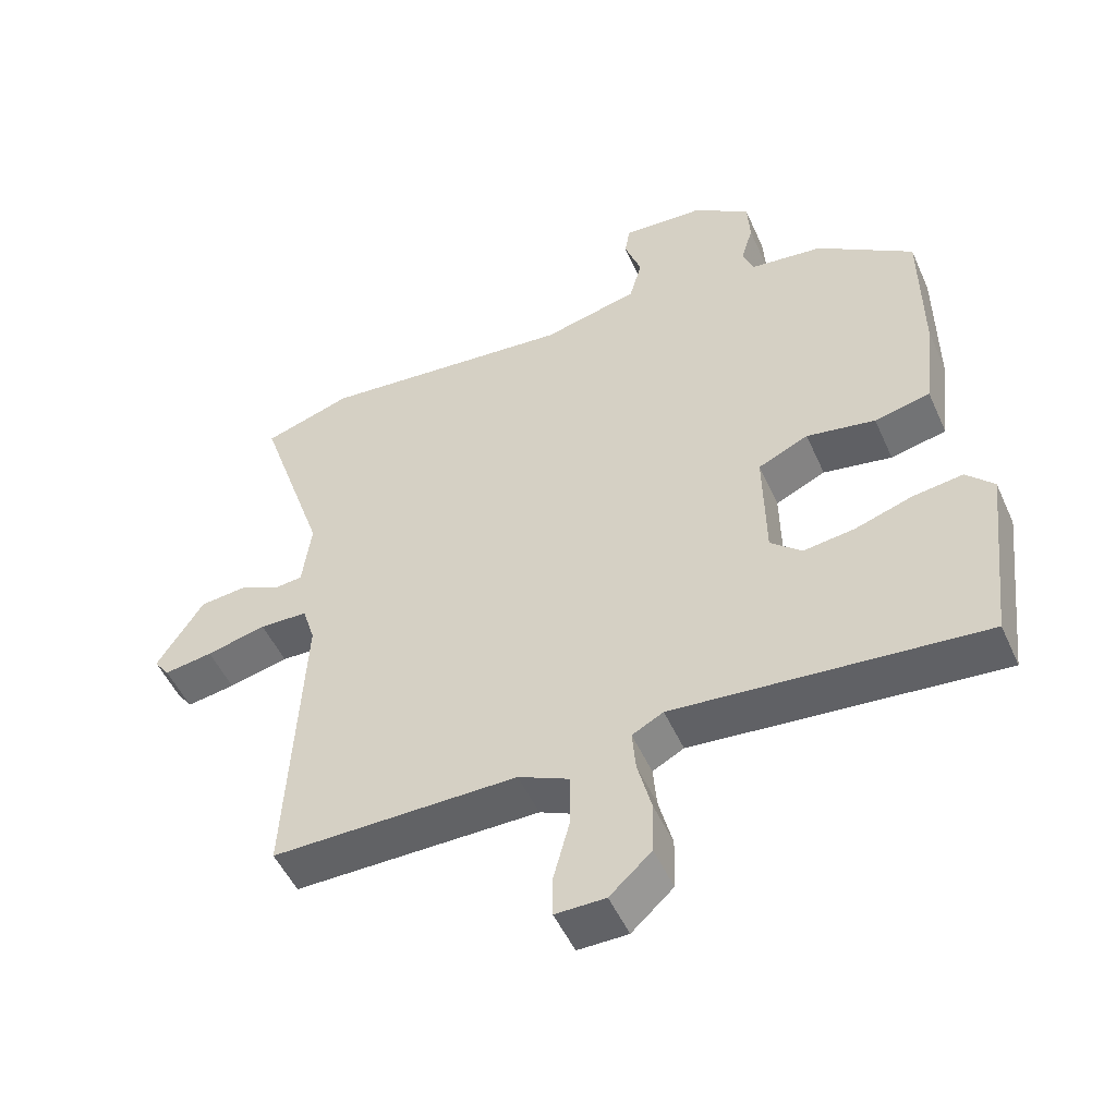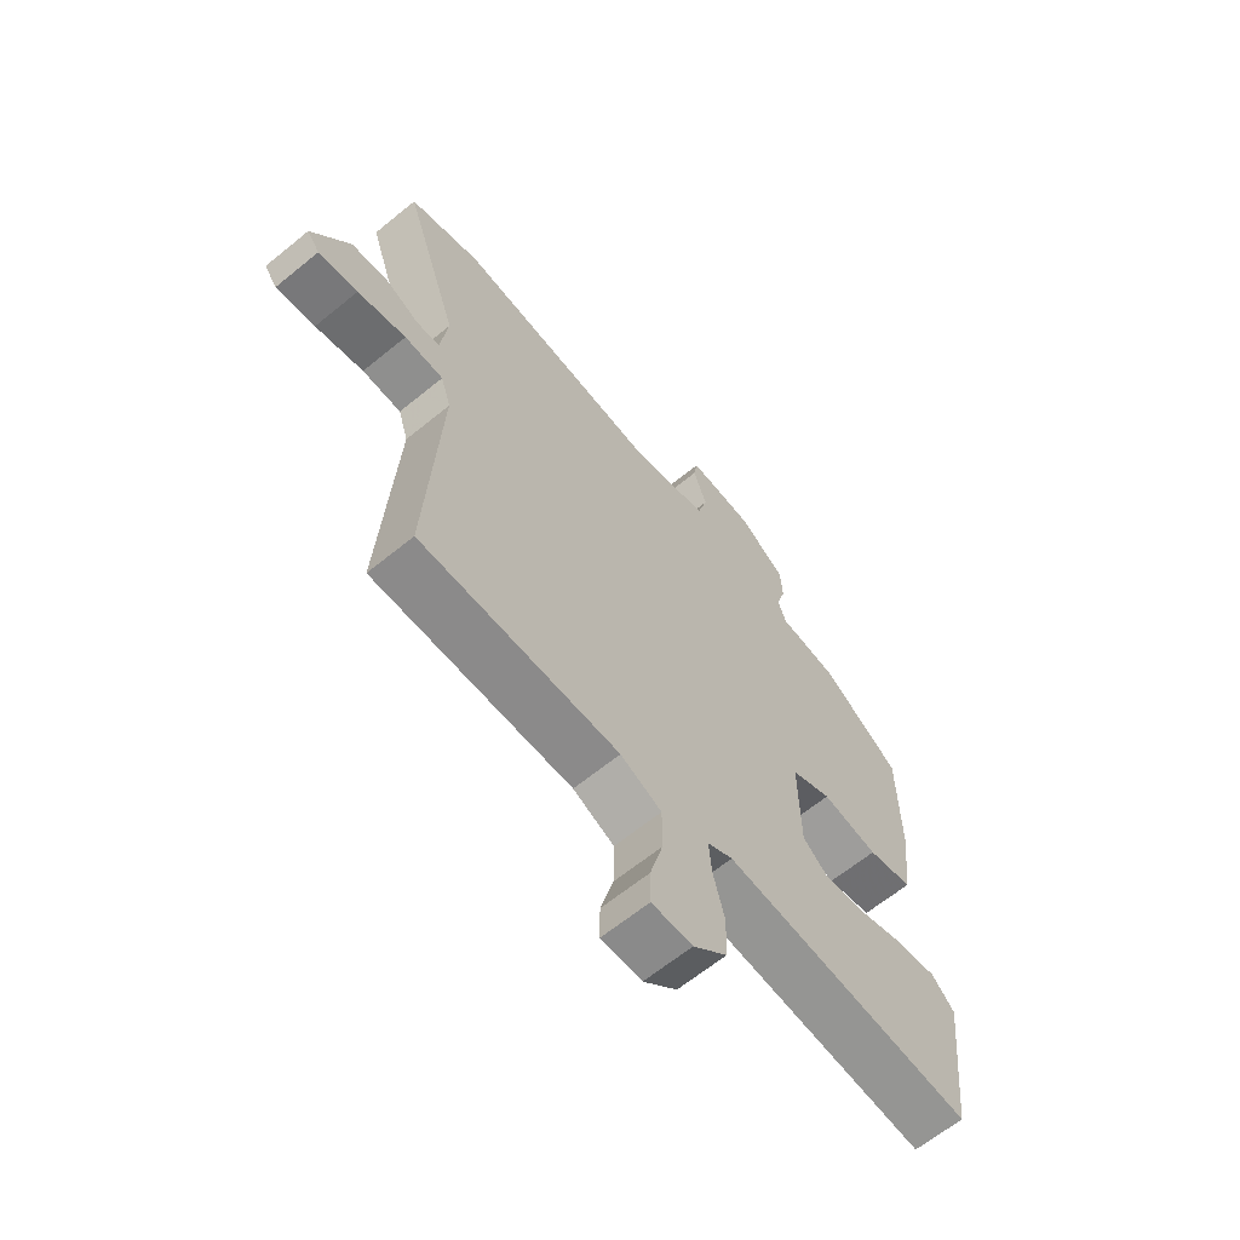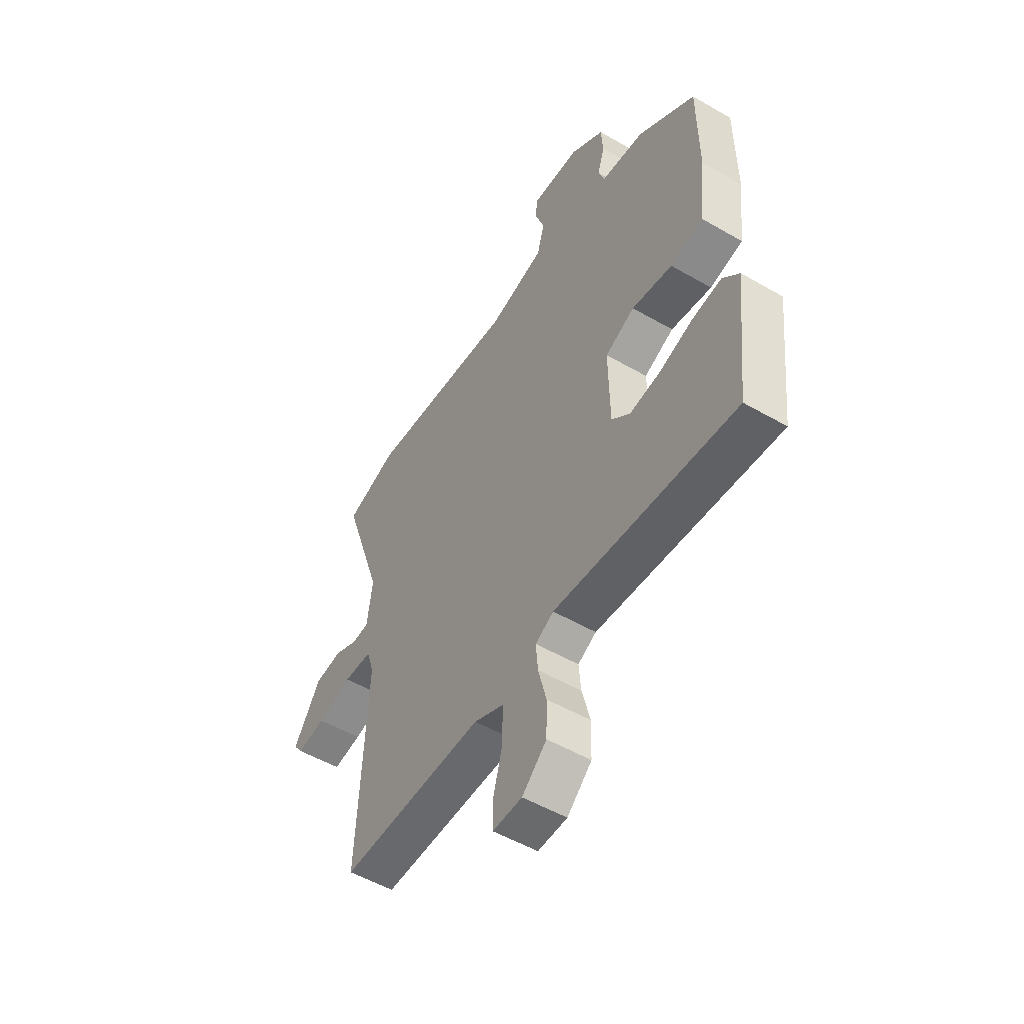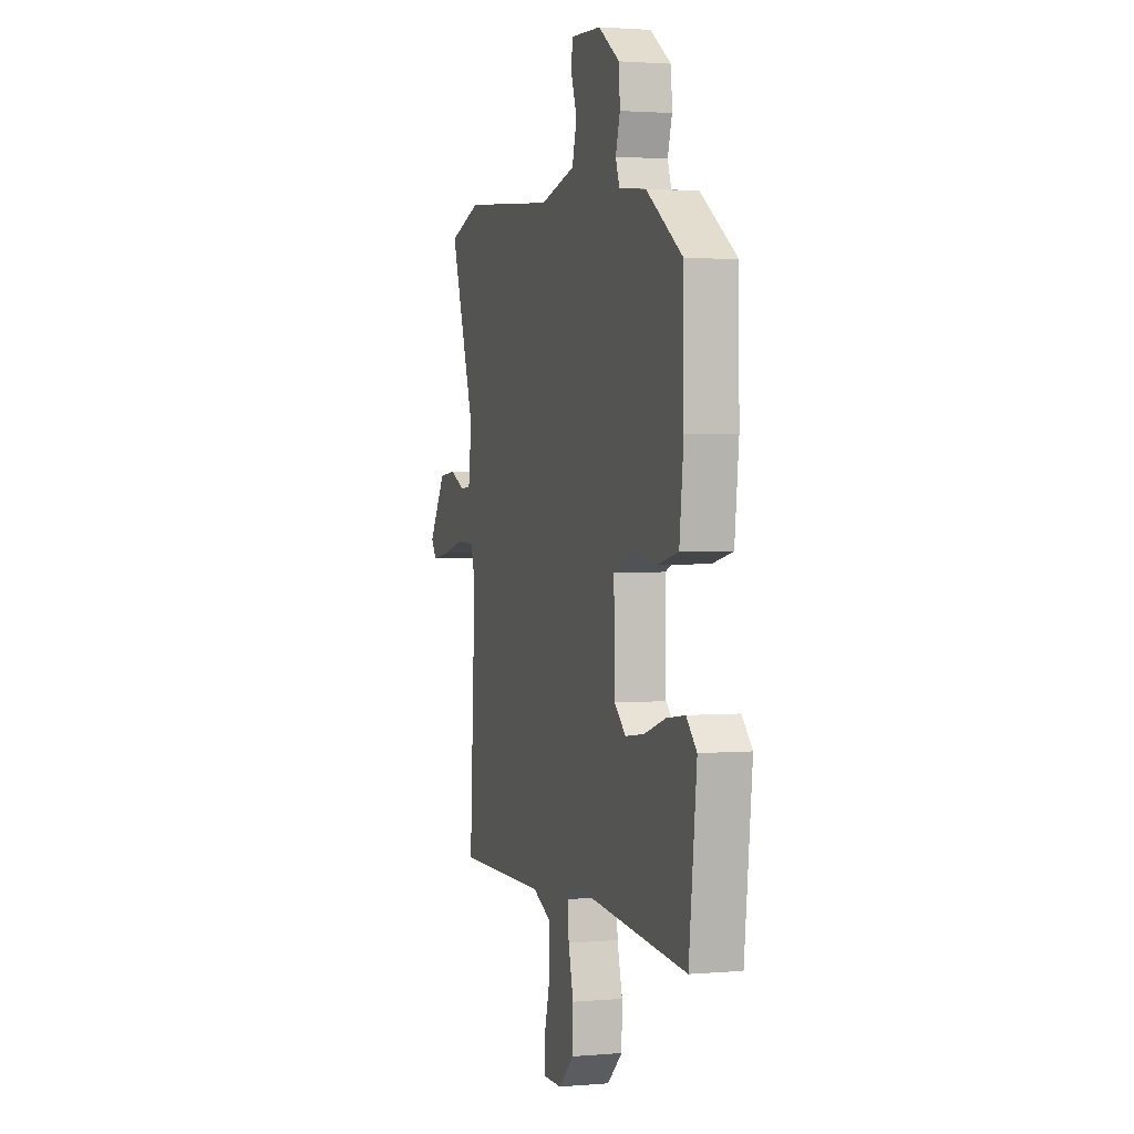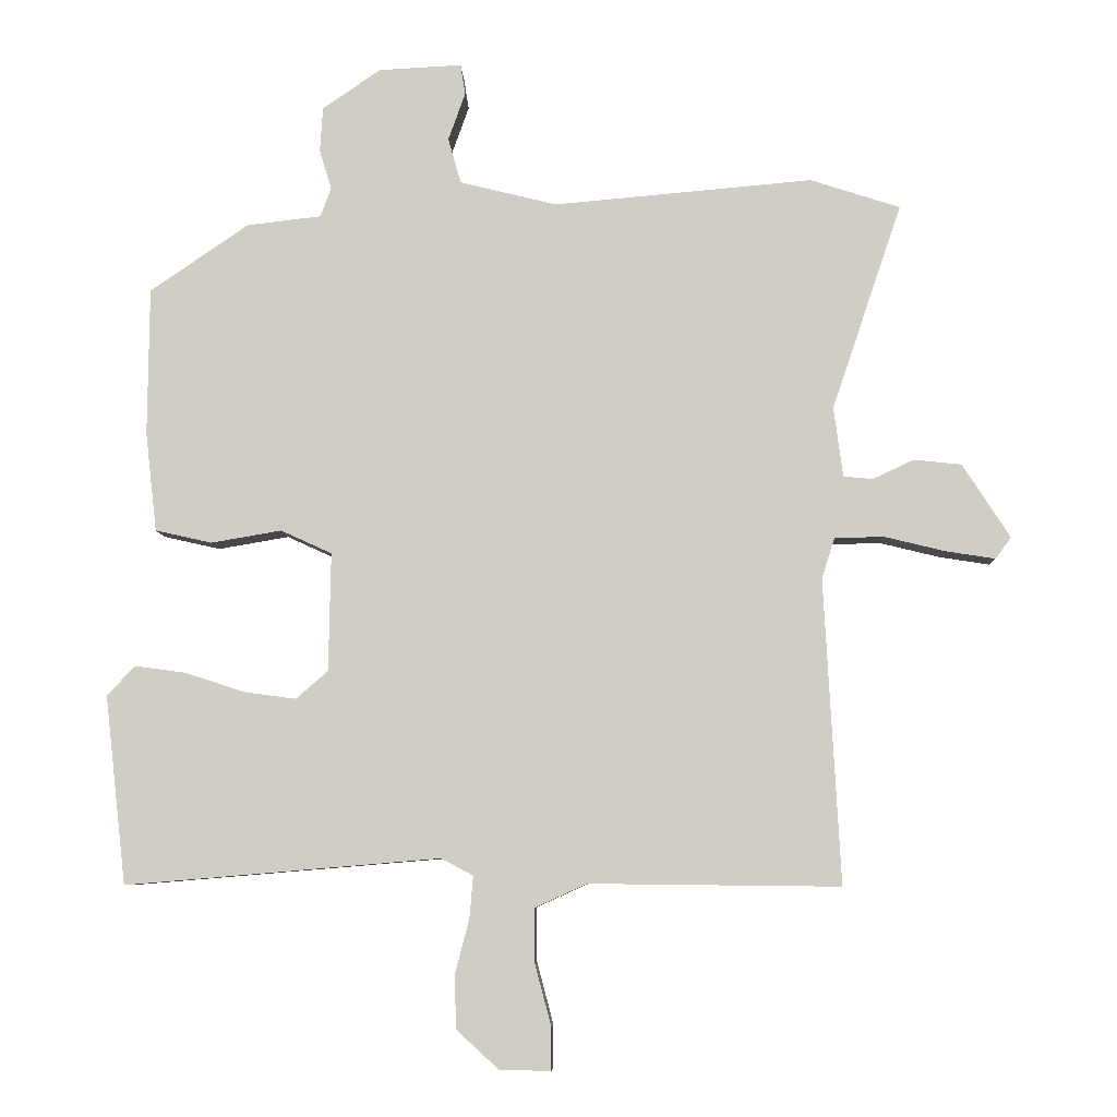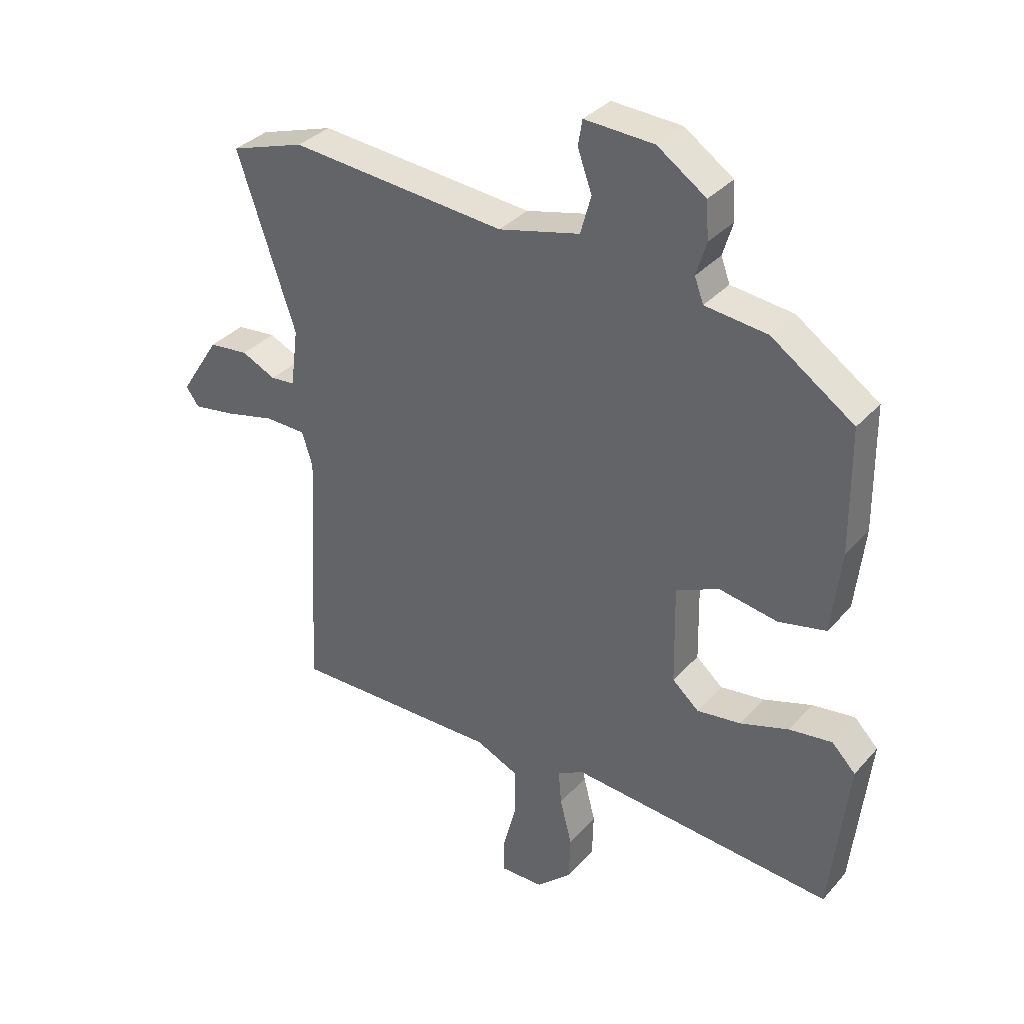
<metadata>
{"format":"obj","ext":"obj","renderer":"f3d","projection":"perspective","resolution":1024,"background":"white","views":[{"elev":-50.3,"azim":23.6,"up":"+Z"},{"elev":-64.1,"azim":-50.5,"up":"+Z"},{"elev":-52.2,"azim":58.0,"up":"+Z"},{"elev":2.1,"azim":73.0,"up":"+Z"},{"elev":-7.0,"azim":-177.8,"up":"+Z"},{"elev":34.3,"azim":35.0,"up":"+Z"}]}
</metadata>
<code>
v 0.479 0.07 0.357
v 0.481 0.07 0.149
v 0.465 0.07 0.009
v 0.385 0.07 -0.009
v 0.286 0.07 0.008
v 0.214 0.07 -0.025
v 0.217 0.07 -0.192
v 0.262 0.07 -0.231
v 0.336 0.07 -0.221
v 0.418 0.07 -0.194
v 0.49 0.07 -0.184
v 0.53 0.07 -0.225
v 0.5 0.07 -0.491
v 0.056 0.07 -0.454
v 0.011 0.07 -0.478
v 0.016 0.07 -0.537
v 0.036 0.07 -0.614
v 0.034 0.07 -0.689
v -0.026 0.07 -0.744
v -0.098 0.07 -0.745
v -0.098 0.07 -0.685
v -0.075 0.07 -0.599
v -0.075 0.07 -0.522
v -0.148 0.07 -0.489
v -0.501 0.07 -0.493
v -0.478 0.07 -0.064
v -0.496 0.07 -0.007
v -0.565 0.07 -0.005
v -0.651 0.07 -0.026
v -0.721 0.07 -0.037
v -0.743 0.07 -0.007
v -0.676 0.07 0.097
v -0.609 0.07 0.104
v -0.551 0.07 0.077
v -0.51 0.07 0.081
v -0.497 0.07 0.179
v -0.595 0.07 0.469
v -0.469 0.07 0.51
v -0.104 0.07 0.478
v 0.033 0.07 0.512
v 0.051 0.07 0.576
v 0.027 0.07 0.643
v 0.034 0.07 0.686
v 0.151 0.07 0.68
v 0.233 0.07 0.624
v 0.237 0.07 0.561
v 0.22 0.07 0.505
v 0.235 0.07 0.464
v 0.34 0.07 0.452
v 0.479 0 0.357
v 0.481 0 0.149
v 0.465 0 0.009
v 0.385 0 -0.009
v 0.286 0 0.008
v 0.214 0 -0.025
v 0.217 0 -0.192
v 0.262 0 -0.231
v 0.336 0 -0.221
v 0.418 0 -0.194
v 0.49 0 -0.184
v 0.53 0 -0.225
v 0.5 0 -0.491
v 0.056 0 -0.454
v 0.011 0 -0.478
v 0.016 0 -0.537
v 0.036 0 -0.614
v 0.034 0 -0.689
v -0.026 0 -0.744
v -0.098 0 -0.745
v -0.098 0 -0.685
v -0.075 0 -0.599
v -0.075 0 -0.522
v -0.148 0 -0.489
v -0.501 0 -0.493
v -0.478 0 -0.064
v -0.496 0 -0.007
v -0.565 0 -0.005
v -0.651 0 -0.026
v -0.721 0 -0.037
v -0.743 0 -0.007
v -0.676 0 0.097
v -0.609 0 0.104
v -0.551 0 0.077
v -0.51 0 0.081
v -0.497 0 0.179
v -0.595 0 0.469
v -0.469 0 0.51
v -0.104 0 0.478
v 0.033 0 0.512
v 0.051 0 0.576
v 0.027 0 0.643
v 0.034 0 0.686
v 0.151 0 0.68
v 0.233 0 0.624
v 0.237 0 0.561
v 0.22 0 0.505
v 0.235 0 0.464
v 0.34 0 0.452
f 3 4 5
f 2 3 5
f 1 2 5
f 49 1 5
f 48 49 5
f 47 48 5 6
f 45 46 47
f 44 45 47
f 43 44 47
f 42 43 47
f 41 42 47
f 40 41 47 6
f 39 40 6 7
f 38 39 7
f 37 38 7
f 36 37 7
f 35 36 7 8
f 34 35 8
f 32 33 34
f 31 32 34
f 30 31 34
f 29 30 34
f 28 29 34
f 27 28 34
f 27 34 8
f 26 27 8
f 24 25 26 8
f 23 24 8 9
f 20 21 22
f 19 20 22
f 18 19 22
f 17 18 22
f 16 17 22
f 15 16 22 23
f 9 10 11
f 23 9 11
f 15 23 11
f 14 15 11
f 11 12 13 14
f 54 53 52
f 54 52 51
f 54 51 50
f 54 50 98
f 54 98 97
f 55 54 97 96
f 96 95 94
f 96 94 93
f 96 93 92
f 96 92 91
f 96 91 90
f 55 96 90 89
f 56 55 89 88
f 56 88 87
f 56 87 86
f 56 86 85
f 57 56 85 84
f 57 84 83
f 83 82 81
f 83 81 80
f 83 80 79
f 83 79 78
f 83 78 77
f 83 77 76
f 57 83 76
f 57 76 75
f 57 75 74 73
f 58 57 73 72
f 71 70 69
f 71 69 68
f 71 68 67
f 71 67 66
f 71 66 65
f 72 71 65 64
f 60 59 58
f 60 58 72
f 60 72 64
f 60 64 63
f 63 62 61 60
f 1 50 51 2
f 2 51 52 3
f 3 52 53 4
f 4 53 54 5
f 5 54 55 6
f 6 55 56 7
f 7 56 57 8
f 8 57 58 9
f 9 58 59 10
f 10 59 60 11
f 11 60 61 12
f 12 61 62 13
f 13 62 63 14
f 14 63 64 15
f 15 64 65 16
f 16 65 66 17
f 17 66 67 18
f 18 67 68 19
f 19 68 69 20
f 20 69 70 21
f 21 70 71 22
f 22 71 72 23
f 23 72 73 24
f 24 73 74 25
f 25 74 75 26
f 26 75 76 27
f 27 76 77 28
f 28 77 78 29
f 29 78 79 30
f 30 79 80 31
f 31 80 81 32
f 32 81 82 33
f 33 82 83 34
f 34 83 84 35
f 35 84 85 36
f 36 85 86 37
f 37 86 87 38
f 38 87 88 39
f 39 88 89 40
f 40 89 90 41
f 41 90 91 42
f 42 91 92 43
f 43 92 93 44
f 44 93 94 45
f 45 94 95 46
f 46 95 96 47
f 47 96 97 48
f 48 97 98 49
f 49 98 50 1

</code>
